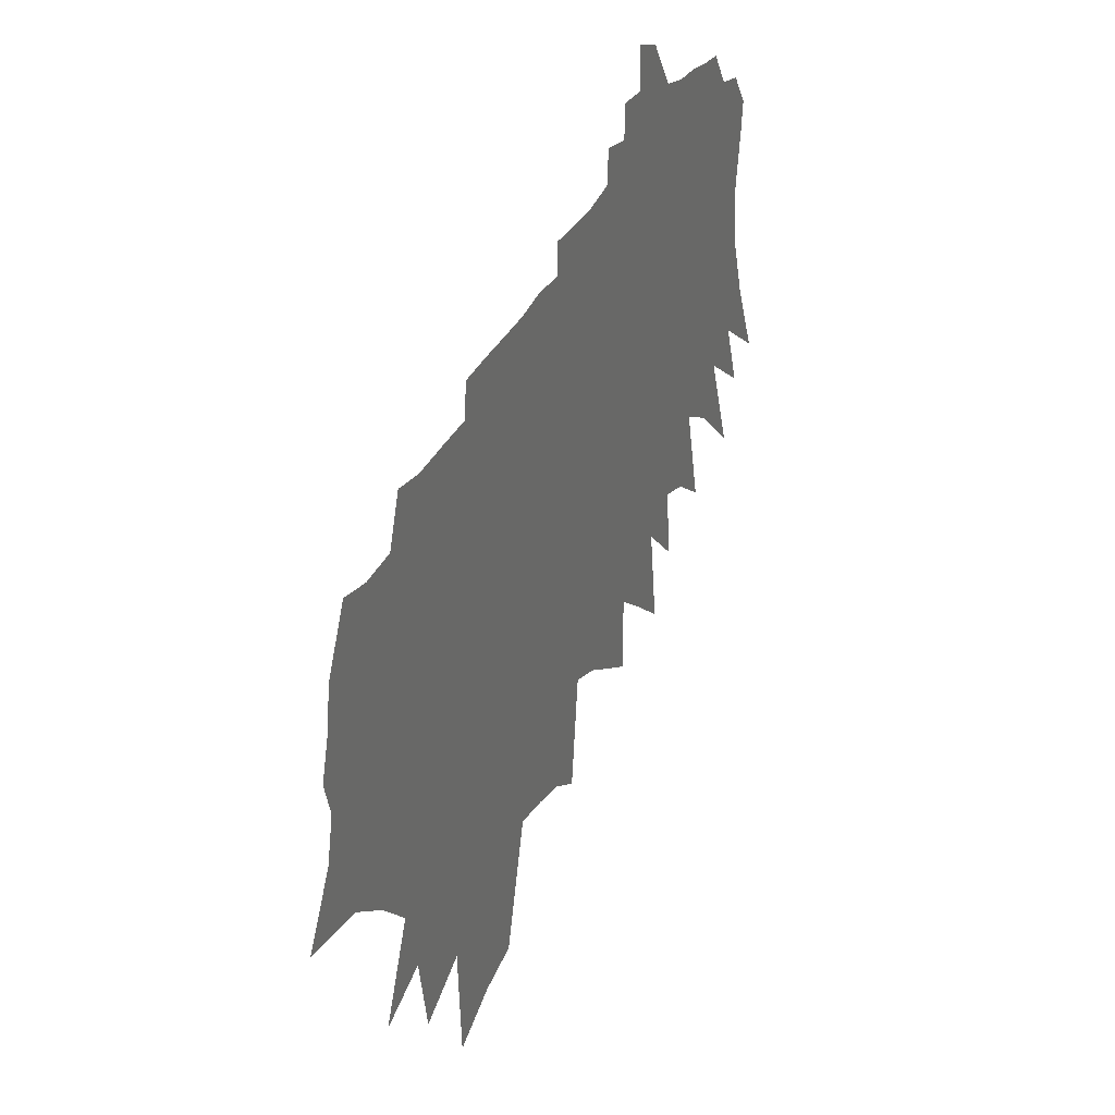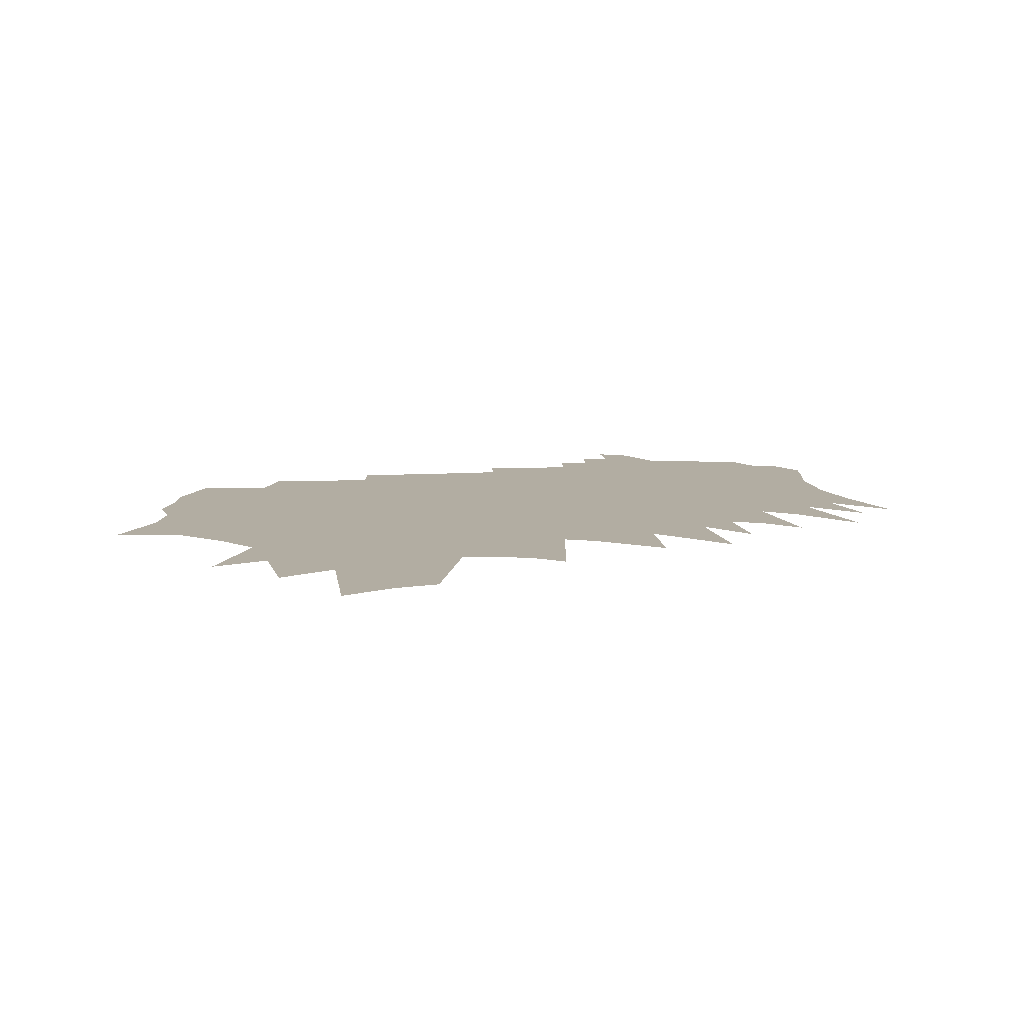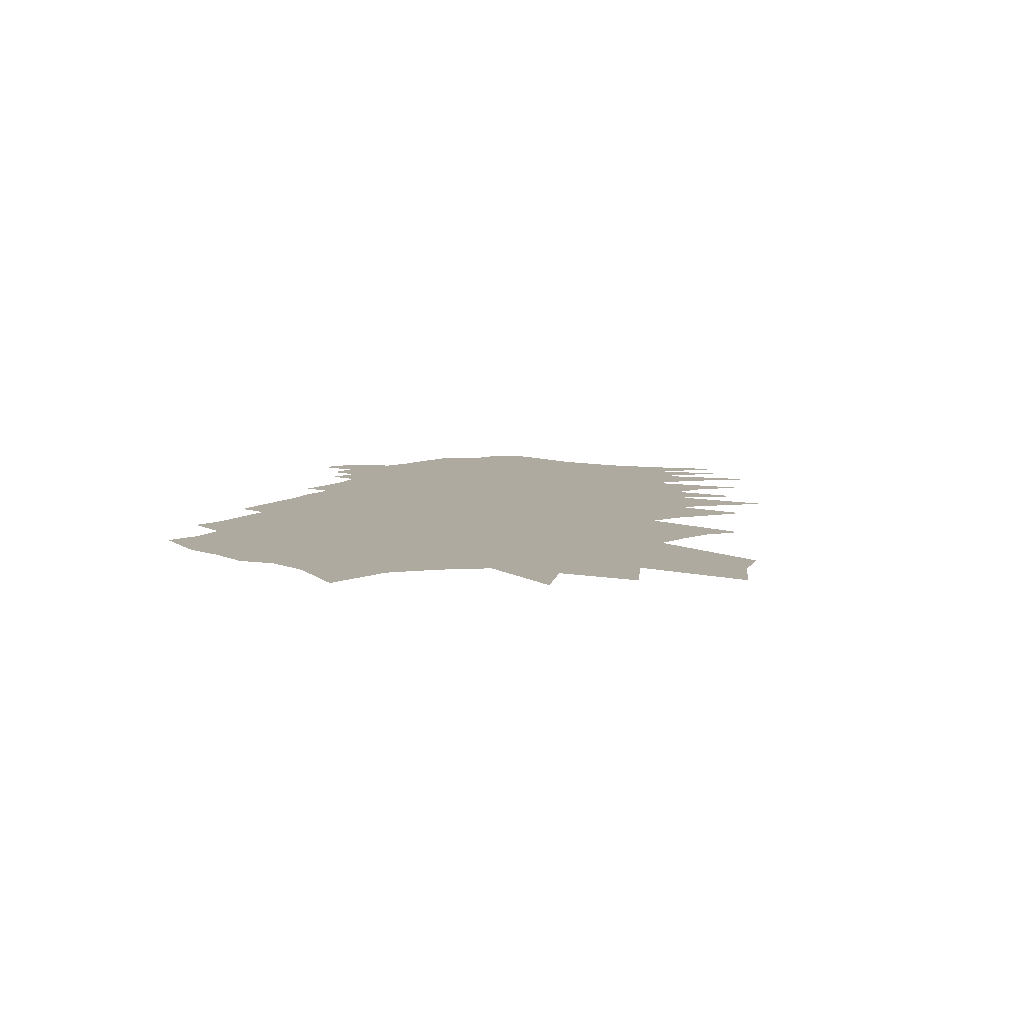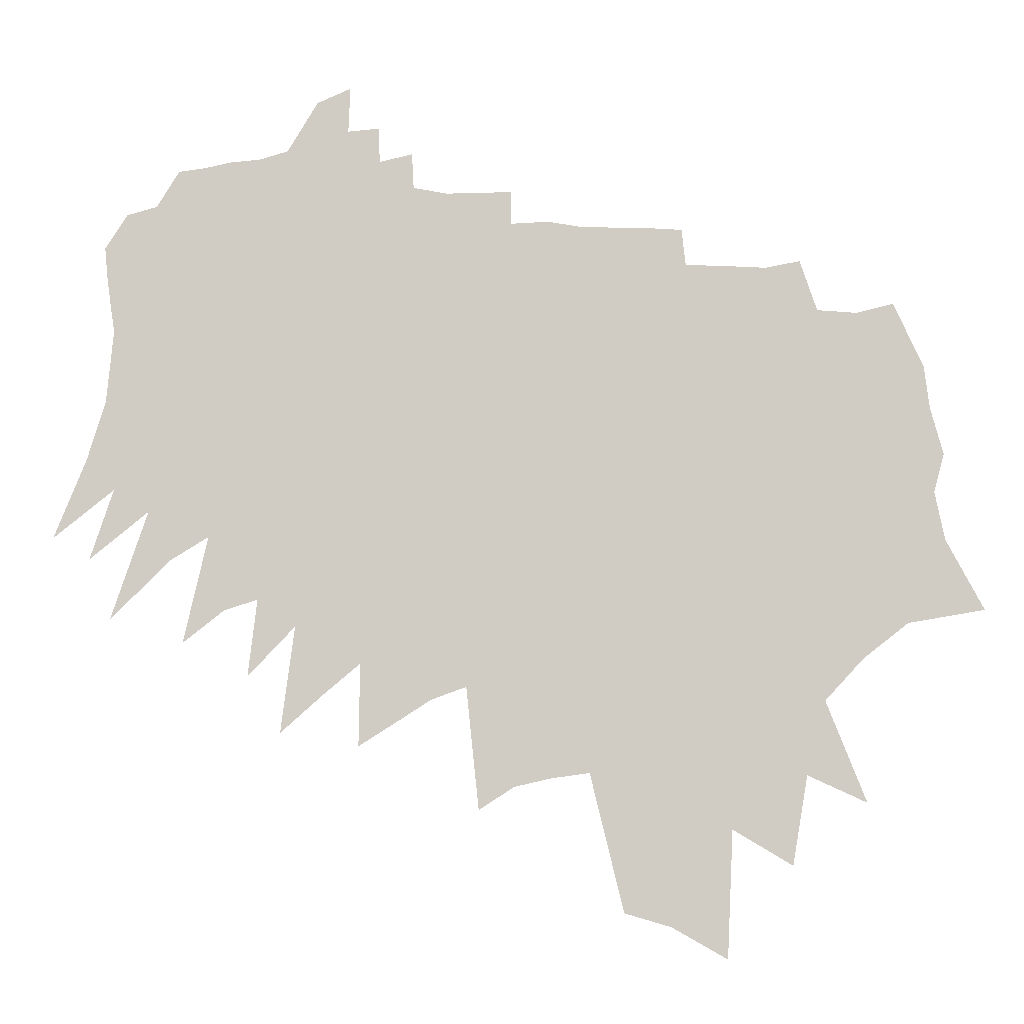
<metadata>
{"format":"obj","ext":"obj","renderer":"f3d","projection":"perspective","resolution":1024,"background":"white","views":[{"elev":35.4,"azim":-64.4,"up":"+Y"},{"elev":10.6,"azim":-5.0,"up":"+Z"},{"elev":9.4,"azim":-55.0,"up":"+Z"},{"elev":-7.5,"azim":-176.0,"up":"+Y"}]}
</metadata>
<code>
v 716.2 401.6 0
v 725.4 419 0
v 727.9 431 0
v 725.3 440.5 0
v 728.5 452 0
v 729.8 462.7 0
v 737.1 478.7 0
v 734.9 398.5 0
v 742.3 415 0
v 745.4 427 0
v 746.7 437.5 0
v 746 446.8 0
v 742.6 455.4 0
v 741.5 464.5 0
v 746.1 476.5 0
v 746.1 389.8 0
v 752.8 406.7 0
v 756.8 419.9 0
v 759.2 431.2 0
v 762.4 442.3 0
v 760.8 450.6 0
v 761.8 459.9 0
v 756.6 468.3 0
v 756 477.4 0
v 760.2 490 0
v 745.7 354.5 0
v 755.5 379.4 0
v 762.2 397.5 0
v 766.9 412.2 0
v 769.6 424 0
v 771.9 434.9 0
v 773.2 444.7 0
v 772.4 453 0
v 773.4 462.1 0
v 770.3 470.4 0
v 767.1 479.2 0
v 768.8 488.4 0
v 760.3 361.2 0
v 768.3 383.8 0
v 775.3 403 0
v 778.7 416.1 0
v 780.8 427.1 0
v 782.5 437.4 0
v 784.3 447.3 0
v 783.7 455.4 0
v 783.1 463.7 0
v 780.9 472 0
v 779.9 480.4 0
v 778.7 489 0
v 764 339.2 0
v 774.5 368.9 0
v 781.7 390.4 0
v 786 405.9 0
v 789.3 419 0
v 791.2 429.8 0
v 792.8 439.9 0
v 793.5 448.8 0
v 793.1 456.8 0
v 792.8 465 0
v 791.3 473.1 0
v 789.9 481.3 0
v 788.8 489.5 0
v 789.8 498.6 0
v 778.6 348 0
v 787.4 375.2 0
v 792.8 394.3 0
v 796 408.4 0
v 799.8 422.5 0
v 800.8 432.1 0
v 801.5 441.2 0
v 801.9 449.7 0
v 801.5 457.6 0
v 803 466.4 0
v 801.8 474 0
v 801.9 481.6 0
v 798.5 490.6 0
v 798.5 499.2 0
v 780.1 316.6 0
v 790.6 352.2 0
v 799.1 381 0
v 803.4 398.4 0
v 807.1 413.6 0
v 809.8 426 0
v 810.1 434.3 0
v 810.5 442.8 0
v 810.9 451.1 0
v 810.9 459.2 0
v 810.8 467.1 0
v 810.1 474.9 0
v 809.2 482.9 0
v 806.4 491.6 0
v 806.7 499.5 0
v 793.6 324.3 0
v 802.8 358.2 0
v 808.9 383 0
v 813 401.2 0
v 815.9 415.6 0
v 817.7 426.8 0
v 818.1 435.2 0
v 818.8 443.9 0
v 819.5 452.5 0
v 819.6 460.2 0
v 819.3 467.7 0
v 818.5 475.5 0
v 818.5 483.3 0
v 817 491.5 0
v 815.6 499.9 0
v 805.3 327.7 0
v 813.6 361.9 0
v 819.1 387.7 0
v 822.1 404.1 0
v 824.1 417 0
v 825.7 428.1 0
v 826.2 436.4 0
v 826.5 444.3 0
v 826.9 452.3 0
v 827.1 460.2 0
v 827.2 468.2 0
v 826.5 476.2 0
v 826 484.2 0
v 825.2 492.4 0
v 823.6 501.3 0
v 823 360.6 0
v 827.8 388.5 0
v 830.2 405 0
v 831.9 417.9 0
v 833.1 428.4 0
v 833.7 436.6 0
v 834.3 444.9 0
v 834.7 452.8 0
v 835.2 461 0
v 835 468.6 0
v 835.1 476.4 0
v 834.9 484.2 0
v 834 492.4 0
v 833 500.9 0
v 833 509.2 0
v 832.2 358.5 0
v 836.1 387.6 0
v 838 404.4 0
v 839.4 418.1 0
v 840.4 428.1 0
v 841.1 436.8 0
v 841.6 444.7 0
v 842.3 453.3 0
v 842.7 461.1 0
v 842.8 468.8 0
v 843 476.5 0
v 842.7 484.4 0
v 842 492.6 0
v 841.5 500.9 0
v 841.5 509.1 0
v 841 352.8 0
v 844.2 383.2 0
v 845.7 402.2 0
v 846.8 418.5 0
v 847.6 427.8 0
v 848.4 436.6 0
v 849 444.9 0
v 849.6 452.7 0
v 850 460.9 0
v 850.3 468.6 0
v 850.6 476.5 0
v 850.6 484.2 0
v 850.2 492.5 0
v 849.8 500.7 0
v 849.5 509.1 0
v 852.9 380.1 0
v 853.6 400.2 0
v 854.1 416.7 0
v 855 426.2 0
v 855.7 436.2 0
v 856.3 444.5 0
v 857 453.2 0
v 857.4 461 0
v 857.8 468.8 0
v 858.1 476.4 0
v 858.2 484.1 0
v 858 492.3 0
v 857.8 500.5 0
v 858 510.8 0
v 858.4 519.6 0
v 861.9 374.3 0
v 862 394.7 0
v 861.5 415 0
v 862.2 425.8 0
v 862.8 435.8 0
v 863.5 444.1 0
v 864.1 452.8 0
v 864.6 460.9 0
v 865.1 468.7 0
v 865.4 476.3 0
v 865.6 484 0
v 865.7 492 0
v 865.7 500.9 0
v 866 509.5 0
v 866.7 517.7 0
v 867.1 526.5 0
v 871 368.6 0
v 870.7 389.2 0
v 869.7 409.8 0
v 869.6 424.1 0
v 870.1 434.2 0
v 870.8 443.1 0
v 871.3 451.8 0
v 871.7 460.5 0
v 872.2 468.5 0
v 872.6 475.9 0
v 873.1 483.4 0
v 873.4 491.2 0
v 874.4 498.9 0
v 874.7 507.1 0
v 875.1 515.5 0
v 874.9 525.9 0
v 874.5 537.3 0
v 880.4 381 0
v 877.5 407.3 0
v 877.1 421.6 0
v 877.8 431.9 0
v 878.2 441.4 0
v 878.3 451.4 0
v 878.7 460 0
v 879 468 0
v 879.5 475.5 0
v 880.2 482.8 0
v 880.8 490.3 0
v 881.5 498 0
v 882.3 505.5 0
v 882.8 513.6 0
v 883 523.1 0
v 882.9 533.6 0
v 890.7 371.9 0
v 887.2 398.5 0
v 885.5 416.6 0
v 885.5 429.3 0
v 885.8 439.1 0
v 885.6 449.9 0
v 885.7 459.1 0
v 886 467.1 0
v 886.5 474.7 0
v 887.1 482.1 0
v 887.8 489.5 0
v 888.6 497 0
v 889.3 504.7 0
v 890 512.6 0
v 890.6 521 0
v 899.1 386.1 0
v 896.8 405.3 0
v 893.4 427 0
v 893.3 437.4 0
v 892.6 448.9 0
v 892.4 458.7 0
v 892.6 467 0
v 893 474.3 0
v 893.9 481.3 0
v 894.6 488.6 0
v 895.4 496 0
v 896.3 503.6 0
v 897.2 510.9 0
v 897.9 518.9 0
v 905.3 402.7 0
v 901.3 424.6 0
v 900.5 436.5 0
v 899.6 448.1 0
v 899.2 457.8 0
v 899.2 466.1 0
v 900 473.2 0
v 900.5 480.5 0
v 901.6 487.7 0
v 902.5 495.1 0
v 903.5 502.7 0
v 904.1 510.2 0
v 905.2 518.4 0
v 915.7 394.5 0
v 909.6 421.3 0
v 907.9 434.9 0
v 906.7 446.5 0
v 905.8 456.9 0
v 906.2 464.7 0
v 906.7 472.2 0
v 908.1 479.2 0
v 908.5 486.7 0
v 909.2 494.1 0
v 910.2 501.6 0
v 911.1 509.2 0
v 911.9 517 0
v 919.3 415.4 0
v 915.7 432.6 0
v 913.8 445 0
v 913.7 454.2 0
v 913.1 463.3 0
v 913.8 470.8 0
v 914.8 478 0
v 915.1 485.8 0
v 915.9 493.1 0
v 917 500.5 0
v 917.8 508 0
v 918.7 516.1 0
v 934.4 400.5 0
v 925 427.9 0
v 921.8 442 0
v 921.8 451.3 0
v 921.2 460.6 0
v 921 469.2 0
v 921.2 477.2 0
v 921.8 484.6 0
v 922.6 491.8 0
v 924 499.2 0
v 924.4 507 0
v 939.9 415.8 0
v 934 433.5 0
v 930.5 447.6 0
v 928.9 458.4 0
v 928.1 467.6 0
v 927.8 476 0
v 928.3 483.4 0
v 929.8 490.4 0
v 931.3 497.5 0
v 932 504.9 0
v 949.4 421.3 0
v 941.1 441.5 0
v 936.6 456.3 0
v 935.7 465.4 0
v 934.8 474.5 0
v 935.9 481.7 0
v 936.9 488.9 0
v 937.6 496.3 0
f 8 9 1
f 1 9 2
f 9 10 2
f 2 10 3
f 10 11 3
f 3 11 4
f 11 12 4
f 4 12 5
f 12 13 5
f 5 13 6
f 13 14 6
f 6 14 7
f 14 15 7
f 16 17 8
f 8 17 9
f 17 18 9
f 9 18 10
f 18 19 10
f 10 19 11
f 19 20 11
f 11 20 12
f 20 21 12
f 12 21 13
f 21 22 13
f 13 22 14
f 22 23 14
f 14 23 15
f 23 24 15
f 27 28 16
f 16 28 17
f 28 29 17
f 17 29 18
f 29 30 18
f 18 30 19
f 30 31 19
f 19 31 20
f 31 32 20
f 20 32 21
f 32 33 21
f 21 33 22
f 33 34 22
f 22 34 23
f 34 35 23
f 23 35 24
f 35 36 24
f 24 36 25
f 36 37 25
f 26 38 27
f 38 39 27
f 27 39 28
f 39 40 28
f 28 40 29
f 40 41 29
f 29 41 30
f 41 42 30
f 30 42 31
f 42 43 31
f 31 43 32
f 43 44 32
f 32 44 33
f 44 45 33
f 33 45 34
f 45 46 34
f 34 46 35
f 46 47 35
f 35 47 36
f 47 48 36
f 36 48 37
f 48 49 37
f 50 51 38
f 38 51 39
f 51 52 39
f 39 52 40
f 52 53 40
f 40 53 41
f 53 54 41
f 41 54 42
f 54 55 42
f 42 55 43
f 55 56 43
f 43 56 44
f 56 57 44
f 44 57 45
f 57 58 45
f 45 58 46
f 58 59 46
f 46 59 47
f 59 60 47
f 47 60 48
f 60 61 48
f 48 61 49
f 61 62 49
f 50 64 51
f 64 65 51
f 51 65 52
f 65 66 52
f 52 66 53
f 66 67 53
f 53 67 54
f 67 68 54
f 54 68 55
f 68 69 55
f 55 69 56
f 69 70 56
f 56 70 57
f 70 71 57
f 57 71 58
f 71 72 58
f 58 72 59
f 72 73 59
f 59 73 60
f 73 74 60
f 60 74 61
f 74 75 61
f 61 75 62
f 75 76 62
f 62 76 63
f 76 77 63
f 78 79 64
f 64 79 65
f 79 80 65
f 65 80 66
f 80 81 66
f 66 81 67
f 81 82 67
f 67 82 68
f 82 83 68
f 68 83 69
f 83 84 69
f 69 84 70
f 84 85 70
f 70 85 71
f 85 86 71
f 71 86 72
f 86 87 72
f 72 87 73
f 87 88 73
f 73 88 74
f 88 89 74
f 74 89 75
f 89 90 75
f 75 90 76
f 90 91 76
f 76 91 77
f 91 92 77
f 78 93 79
f 93 94 79
f 79 94 80
f 94 95 80
f 80 95 81
f 95 96 81
f 81 96 82
f 96 97 82
f 82 97 83
f 97 98 83
f 83 98 84
f 98 99 84
f 84 99 85
f 99 100 85
f 85 100 86
f 100 101 86
f 86 101 87
f 101 102 87
f 87 102 88
f 102 103 88
f 88 103 89
f 103 104 89
f 89 104 90
f 104 105 90
f 90 105 91
f 105 106 91
f 91 106 92
f 106 107 92
f 93 108 94
f 108 109 94
f 94 109 95
f 109 110 95
f 95 110 96
f 110 111 96
f 96 111 97
f 111 112 97
f 97 112 98
f 112 113 98
f 98 113 99
f 113 114 99
f 99 114 100
f 114 115 100
f 100 115 101
f 115 116 101
f 101 116 102
f 116 117 102
f 102 117 103
f 117 118 103
f 103 118 104
f 118 119 104
f 104 119 105
f 119 120 105
f 105 120 106
f 120 121 106
f 106 121 107
f 121 122 107
f 109 123 110
f 123 124 110
f 110 124 111
f 124 125 111
f 111 125 112
f 125 126 112
f 112 126 113
f 126 127 113
f 113 127 114
f 127 128 114
f 114 128 115
f 128 129 115
f 115 129 116
f 129 130 116
f 116 130 117
f 130 131 117
f 117 131 118
f 131 132 118
f 118 132 119
f 132 133 119
f 119 133 120
f 133 134 120
f 120 134 121
f 134 135 121
f 121 135 122
f 135 136 122
f 123 138 124
f 138 139 124
f 124 139 125
f 139 140 125
f 125 140 126
f 140 141 126
f 126 141 127
f 141 142 127
f 127 142 128
f 142 143 128
f 128 143 129
f 143 144 129
f 129 144 130
f 144 145 130
f 130 145 131
f 145 146 131
f 131 146 132
f 146 147 132
f 132 147 133
f 147 148 133
f 133 148 134
f 148 149 134
f 134 149 135
f 149 150 135
f 135 150 136
f 150 151 136
f 136 151 137
f 151 152 137
f 138 153 139
f 153 154 139
f 139 154 140
f 154 155 140
f 140 155 141
f 155 156 141
f 141 156 142
f 156 157 142
f 142 157 143
f 157 158 143
f 143 158 144
f 158 159 144
f 144 159 145
f 159 160 145
f 145 160 146
f 160 161 146
f 146 161 147
f 161 162 147
f 147 162 148
f 162 163 148
f 148 163 149
f 163 164 149
f 149 164 150
f 164 165 150
f 150 165 151
f 165 166 151
f 151 166 152
f 166 167 152
f 154 168 155
f 168 169 155
f 155 169 156
f 169 170 156
f 156 170 157
f 170 171 157
f 157 171 158
f 171 172 158
f 158 172 159
f 172 173 159
f 159 173 160
f 173 174 160
f 160 174 161
f 174 175 161
f 161 175 162
f 175 176 162
f 162 176 163
f 176 177 163
f 163 177 164
f 177 178 164
f 164 178 165
f 178 179 165
f 165 179 166
f 179 180 166
f 166 180 167
f 180 181 167
f 168 183 169
f 183 184 169
f 169 184 170
f 184 185 170
f 170 185 171
f 185 186 171
f 171 186 172
f 186 187 172
f 172 187 173
f 187 188 173
f 173 188 174
f 188 189 174
f 174 189 175
f 189 190 175
f 175 190 176
f 190 191 176
f 176 191 177
f 191 192 177
f 177 192 178
f 192 193 178
f 178 193 179
f 193 194 179
f 179 194 180
f 194 195 180
f 180 195 181
f 195 196 181
f 181 196 182
f 196 197 182
f 183 199 184
f 199 200 184
f 184 200 185
f 200 201 185
f 185 201 186
f 201 202 186
f 186 202 187
f 202 203 187
f 187 203 188
f 203 204 188
f 188 204 189
f 204 205 189
f 189 205 190
f 205 206 190
f 190 206 191
f 206 207 191
f 191 207 192
f 207 208 192
f 192 208 193
f 208 209 193
f 193 209 194
f 209 210 194
f 194 210 195
f 210 211 195
f 195 211 196
f 211 212 196
f 196 212 197
f 212 213 197
f 197 213 198
f 213 214 198
f 200 216 201
f 216 217 201
f 201 217 202
f 217 218 202
f 202 218 203
f 218 219 203
f 203 219 204
f 219 220 204
f 204 220 205
f 220 221 205
f 205 221 206
f 221 222 206
f 206 222 207
f 222 223 207
f 207 223 208
f 223 224 208
f 208 224 209
f 224 225 209
f 209 225 210
f 225 226 210
f 210 226 211
f 226 227 211
f 211 227 212
f 227 228 212
f 212 228 213
f 228 229 213
f 213 229 214
f 229 230 214
f 214 230 215
f 230 231 215
f 216 232 217
f 232 233 217
f 217 233 218
f 233 234 218
f 218 234 219
f 234 235 219
f 219 235 220
f 235 236 220
f 220 236 221
f 236 237 221
f 221 237 222
f 237 238 222
f 222 238 223
f 238 239 223
f 223 239 224
f 239 240 224
f 224 240 225
f 240 241 225
f 225 241 226
f 241 242 226
f 226 242 227
f 242 243 227
f 227 243 228
f 243 244 228
f 228 244 229
f 244 245 229
f 229 245 230
f 245 246 230
f 230 246 231
f 233 247 234
f 247 248 234
f 234 248 235
f 248 249 235
f 235 249 236
f 249 250 236
f 236 250 237
f 250 251 237
f 237 251 238
f 251 252 238
f 238 252 239
f 252 253 239
f 239 253 240
f 253 254 240
f 240 254 241
f 254 255 241
f 241 255 242
f 255 256 242
f 242 256 243
f 256 257 243
f 243 257 244
f 257 258 244
f 244 258 245
f 258 259 245
f 245 259 246
f 259 260 246
f 248 261 249
f 261 262 249
f 249 262 250
f 262 263 250
f 250 263 251
f 263 264 251
f 251 264 252
f 264 265 252
f 252 265 253
f 265 266 253
f 253 266 254
f 266 267 254
f 254 267 255
f 267 268 255
f 255 268 256
f 268 269 256
f 256 269 257
f 269 270 257
f 257 270 258
f 270 271 258
f 258 271 259
f 271 272 259
f 259 272 260
f 272 273 260
f 261 274 262
f 274 275 262
f 262 275 263
f 275 276 263
f 263 276 264
f 276 277 264
f 264 277 265
f 277 278 265
f 265 278 266
f 278 279 266
f 266 279 267
f 279 280 267
f 267 280 268
f 280 281 268
f 268 281 269
f 281 282 269
f 269 282 270
f 282 283 270
f 270 283 271
f 283 284 271
f 271 284 272
f 284 285 272
f 272 285 273
f 285 286 273
f 275 287 276
f 287 288 276
f 276 288 277
f 288 289 277
f 277 289 278
f 289 290 278
f 278 290 279
f 290 291 279
f 279 291 280
f 291 292 280
f 280 292 281
f 292 293 281
f 281 293 282
f 293 294 282
f 282 294 283
f 294 295 283
f 283 295 284
f 295 296 284
f 284 296 285
f 296 297 285
f 285 297 286
f 297 298 286
f 287 299 288
f 299 300 288
f 288 300 289
f 300 301 289
f 289 301 290
f 301 302 290
f 290 302 291
f 302 303 291
f 291 303 292
f 303 304 292
f 292 304 293
f 304 305 293
f 293 305 294
f 305 306 294
f 294 306 295
f 306 307 295
f 295 307 296
f 307 308 296
f 296 308 297
f 308 309 297
f 297 309 298
f 300 310 301
f 310 311 301
f 301 311 302
f 311 312 302
f 302 312 303
f 312 313 303
f 303 313 304
f 313 314 304
f 304 314 305
f 314 315 305
f 305 315 306
f 315 316 306
f 306 316 307
f 316 317 307
f 307 317 308
f 317 318 308
f 308 318 309
f 318 319 309
f 311 320 312
f 320 321 312
f 312 321 313
f 321 322 313
f 313 322 314
f 322 323 314
f 314 323 315
f 323 324 315
f 315 324 316
f 324 325 316
f 316 325 317
f 325 326 317
f 317 326 318
f 326 327 318
f 318 327 319

</code>
